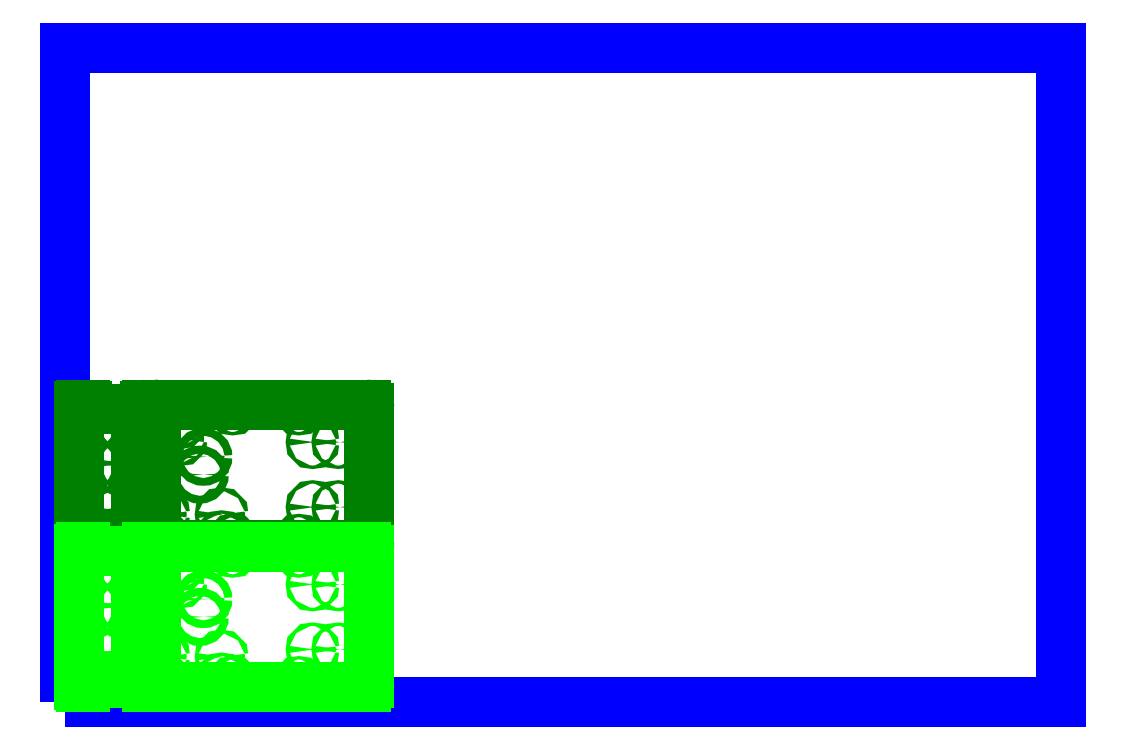
<metadata>
{"format":"dxf","ext":"dxf","renderer":"ezdxf+matplotlib","layout":"modelspace","background":"white","min_lineweight":24,"dpi":150}
</metadata>
<code>
0
SECTION
2
ENTITIES
0
LWPOLYLINE
8
lasercutter
90
4
70
1
43
0
10
0
20
0
10
35
20
0
10
35
20
23
10
0
20
23
0
LINE
8
nocut
10
0.5
20
8
11
0.5
21
10.4
0
ARC
8
nocut
10
0.565
20
10.4
40
0.065
50
90
51
180
0
LINE
8
nocut
10
0.565
20
10.46
11
0.7106
21
10.46
0
ARC
8
nocut
10
0.7106
20
10.4
40
0.065
50
0
51
90
0
LINE
8
nocut
10
0.7756
20
10.4
11
0.7756
21
10.38
0
ARC
8
nocut
10
0.8406
20
10.38
40
0.065
50
180
51
270
0
LINE
8
nocut
10
0.8406
20
10.31
11
2.759
21
10.31
0
ARC
8
nocut
10
2.759
20
10.38
40
0.065
50
270
51
0
0
LINE
8
nocut
10
2.824
20
10.38
11
2.824
21
10.4
0
ARC
8
nocut
10
2.889
20
10.4
40
0.065
50
90
51
180
0
LINE
8
nocut
10
2.889
20
10.46
11
3.035
21
10.46
0
ARC
8
nocut
10
3.035
20
10.4
40
0.065
50
0
51
90
0
LINE
8
nocut
10
3.1
20
10.4
11
3.1
21
9.345
0
ARC
8
nocut
10
3.035
20
9.345
40
0.065
50
270
51
0
0
LINE
8
nocut
10
3.035
20
9.28
11
2.565
21
9.28
0
ARC
8
nocut
10
2.565
20
9.215
40
0.065
50
90
51
180
0
LINE
8
nocut
10
2.5
20
9.215
11
2.5
21
6.785
0
ARC
8
nocut
10
2.565
20
6.785
40
0.065
50
180
51
270
0
LINE
8
nocut
10
3.035
20
6.72
11
2.565
21
6.72
0
ARC
8
nocut
10
3.035
20
6.655
40
0.065
50
0
51
90
0
LINE
8
nocut
10
3.1
20
6.655
11
3.1
21
5.604
0
ARC
8
nocut
10
3.035
20
5.604
40
0.065
50
270
51
0
0
LINE
8
nocut
10
2.889
20
5.539
11
3.035
21
5.539
0
ARC
8
nocut
10
2.889
20
5.604
40
0.065
50
180
51
270
0
LINE
8
nocut
10
2.824
20
5.624
11
2.824
21
5.604
0
ARC
8
nocut
10
2.759
20
5.624
40
0.065
50
0
51
90
0
LINE
8
nocut
10
0.8406
20
5.689
11
2.759
21
5.689
0
ARC
8
nocut
10
0.8406
20
5.624
40
0.065
50
90
51
180
0
LINE
8
nocut
10
0.7756
20
5.604
11
0.7756
21
5.624
0
ARC
8
nocut
10
0.7106
20
5.604
40
0.065
50
270
51
0
0
LINE
8
nocut
10
0.565
20
5.539
11
0.7106
21
5.539
0
LINE
8
nocut
10
0.5
20
8
11
0.5
21
5.604
0
ARC
8
nocut
10
0.565
20
5.604
40
0.065
50
180
51
270
0
ARC
8
nocut
10
3.345
20
10.34
40
0.125
50
90
51
180
0
LINE
8
nocut
10
10.58
20
10.46
11
3.345
21
10.46
0
ARC
8
nocut
10
10.58
20
10.34
40
0.125
50
4.071e-13
51
90
0
LINE
8
nocut
10
10.7
20
5.664
11
10.7
21
10.34
0
ARC
8
nocut
10
10.58
20
5.664
40
0.125
50
270
51
0
0
LINE
8
nocut
10
3.22
20
10.34
11
3.22
21
5.664
0
LINE
8
nocut
10
3.345
20
5.539
11
10.58
21
5.539
0
ARC
8
nocut
10
3.345
20
5.664
40
0.125
50
180
51
270
0
CIRCLE
8
nocut
10
0.95
20
9.7
40
0.0615
0
CIRCLE
8
nocut
10
2.05
20
9.7
40
0.0615
0
CIRCLE
8
nocut
10
0.95
20
8.4
40
0.0615
0
CIRCLE
8
nocut
10
2.05
20
8.4
40
0.0615
0
CIRCLE
8
nocut
10
1.1
20
6.7
40
0.0615
0
CIRCLE
8
nocut
10
1.9
20
6.7
40
0.0615
0
CIRCLE
8
nocut
10
1.1
20
5.9
40
0.0615
0
CIRCLE
8
nocut
10
1.9
20
5.9
40
0.0615
0
CIRCLE
8
nocut
10
0.6378
20
10.32
40
0.045
0
CIRCLE
8
nocut
10
2.962
20
10.32
40
0.045
0
CIRCLE
8
nocut
10
0.6378
20
5.677
40
0.045
0
CIRCLE
8
nocut
10
2.962
20
5.677
40
0.045
0
CIRCLE
8
nocut
10
4.072
20
9.85
40
0.0615
0
CIRCLE
8
nocut
10
4.072
20
9.25
40
0.0615
0
CIRCLE
8
nocut
10
3.46
20
6.6
40
0.0615
0
CIRCLE
8
nocut
10
5.51
20
6.6
40
0.0615
0
CIRCLE
8
nocut
10
3.46
20
5.8
40
0.0615
0
CIRCLE
8
nocut
10
5.898
20
5.677
40
0.0615
0
CIRCLE
8
nocut
10
8.222
20
5.677
40
0.0615
0
CIRCLE
8
nocut
10
8.707
20
6.858
40
0.0615
0
CIRCLE
8
nocut
10
5.898
20
10.32
40
0.0615
0
CIRCLE
8
nocut
10
8.222
20
10.32
40
0.0615
0
CIRCLE
8
nocut
10
8.707
20
9.142
40
0.0615
0
CIRCLE
8
nocut
10
9.612
20
9.142
40
0.0615
0
CIRCLE
8
nocut
10
9.612
20
6.858
40
0.0615
0
CIRCLE
8
nocut
10
5.51
20
5.8
40
0.0615
0
CIRCLE
8
nocut
10
4.87
20
8.625
40
0.1375
0
CIRCLE
8
nocut
10
4.745
20
8
40
0.1375
0
LINE
8
vector
10
0.5
20
3
11
0.5
21
5.396
0
ARC
8
vector
10
0.565
20
5.396
40
0.065
50
90
51
180
0
LINE
8
vector
10
0.565
20
5.461
11
0.7106
21
5.461
0
ARC
8
vector
10
0.7106
20
5.396
40
0.065
50
0
51
90
0
LINE
8
vector
10
0.7756
20
5.396
11
0.7756
21
5.376
0
ARC
8
vector
10
0.8406
20
5.376
40
0.065
50
180
51
270
0
LINE
8
vector
10
0.8406
20
5.311
11
2.759
21
5.311
0
ARC
8
vector
10
2.759
20
5.376
40
0.065
50
270
51
0
0
LINE
8
vector
10
2.824
20
5.376
11
2.824
21
5.396
0
ARC
8
vector
10
2.889
20
5.396
40
0.065
50
90
51
180
0
LINE
8
vector
10
2.889
20
5.461
11
3.035
21
5.461
0
ARC
8
vector
10
3.035
20
5.396
40
0.065
50
0
51
90
0
LINE
8
vector
10
3.1
20
5.396
11
3.1
21
4.345
0
ARC
8
vector
10
3.035
20
4.345
40
0.065
50
270
51
0
0
LINE
8
vector
10
3.035
20
4.28
11
2.565
21
4.28
0
ARC
8
vector
10
2.565
20
4.215
40
0.065
50
90
51
180
0
LINE
8
vector
10
2.5
20
4.215
11
2.5
21
1.785
0
ARC
8
vector
10
2.565
20
1.785
40
0.065
50
180
51
270
0
LINE
8
vector
10
3.035
20
1.72
11
2.565
21
1.72
0
ARC
8
vector
10
3.035
20
1.655
40
0.065
50
0
51
90
0
LINE
8
vector
10
3.1
20
1.655
11
3.1
21
0.6044
0
ARC
8
vector
10
3.035
20
0.6044
40
0.065
50
270
51
0
0
LINE
8
vector
10
2.889
20
0.5394
11
3.035
21
0.5394
0
ARC
8
vector
10
2.889
20
0.6044
40
0.065
50
180
51
270
0
LINE
8
vector
10
2.824
20
0.6244
11
2.824
21
0.6044
0
ARC
8
vector
10
2.759
20
0.6244
40
0.065
50
0
51
90
0
LINE
8
vector
10
0.8406
20
0.6894
11
2.759
21
0.6894
0
ARC
8
vector
10
0.8406
20
0.6244
40
0.065
50
90
51
180
0
LINE
8
vector
10
0.7756
20
0.6044
11
0.7756
21
0.6244
0
ARC
8
vector
10
0.7106
20
0.6044
40
0.065
50
270
51
0
0
LINE
8
vector
10
0.565
20
0.5394
11
0.7106
21
0.5394
0
LINE
8
vector
10
0.5
20
3
11
0.5
21
0.6044
0
ARC
8
vector
10
0.565
20
0.6044
40
0.065
50
180
51
270
0
ARC
8
vector
10
3.345
20
5.336
40
0.125
50
90
51
180
0
LINE
8
vector
10
10.58
20
5.461
11
3.345
21
5.461
0
ARC
8
vector
10
10.58
20
5.336
40
0.125
50
4.071e-13
51
90
0
LINE
8
vector
10
10.7
20
0.6644
11
10.7
21
5.336
0
ARC
8
vector
10
10.58
20
0.6644
40
0.125
50
270
51
0
0
LINE
8
vector
10
3.22
20
5.336
11
3.22
21
0.6644
0
LINE
8
vector
10
3.345
20
0.5394
11
10.58
21
0.5394
0
ARC
8
vector
10
3.345
20
0.6644
40
0.125
50
180
51
270
0
CIRCLE
8
vector
10
0.95
20
4.7
40
0.0615
0
CIRCLE
8
vector
10
2.05
20
4.7
40
0.0615
0
CIRCLE
8
vector
10
0.95
20
3.4
40
0.0615
0
CIRCLE
8
vector
10
2.05
20
3.4
40
0.0615
0
CIRCLE
8
vector
10
1.1
20
1.7
40
0.0615
0
CIRCLE
8
vector
10
1.9
20
1.7
40
0.0615
0
CIRCLE
8
vector
10
1.1
20
0.9
40
0.0615
0
CIRCLE
8
vector
10
1.9
20
0.9
40
0.0615
0
CIRCLE
8
vector
10
0.6378
20
5.323
40
0.045
0
CIRCLE
8
vector
10
2.962
20
5.323
40
0.045
0
CIRCLE
8
vector
10
0.6378
20
0.6772
40
0.045
0
CIRCLE
8
vector
10
2.962
20
0.6772
40
0.045
0
CIRCLE
8
vector
10
4.072
20
4.85
40
0.0615
0
CIRCLE
8
vector
10
4.072
20
4.25
40
0.0615
0
CIRCLE
8
vector
10
3.46
20
1.6
40
0.0615
0
CIRCLE
8
vector
10
5.51
20
1.6
40
0.0615
0
CIRCLE
8
vector
10
3.46
20
0.8
40
0.0615
0
CIRCLE
8
vector
10
5.898
20
0.6772
40
0.0615
0
CIRCLE
8
vector
10
8.222
20
0.6772
40
0.0615
0
CIRCLE
8
vector
10
8.707
20
1.858
40
0.0615
0
CIRCLE
8
vector
10
5.898
20
5.323
40
0.0615
0
CIRCLE
8
vector
10
8.222
20
5.323
40
0.0615
0
CIRCLE
8
vector
10
8.707
20
4.142
40
0.0615
0
CIRCLE
8
vector
10
9.612
20
4.142
40
0.0615
0
CIRCLE
8
vector
10
9.612
20
1.858
40
0.0615
0
CIRCLE
8
vector
10
5.51
20
0.8
40
0.0615
0
CIRCLE
8
vector
10
4.87
20
3.625
40
0.1375
0
CIRCLE
8
vector
10
4.745
20
3
40
0.1375
0
ENDSEC
0
EOF

</code>
